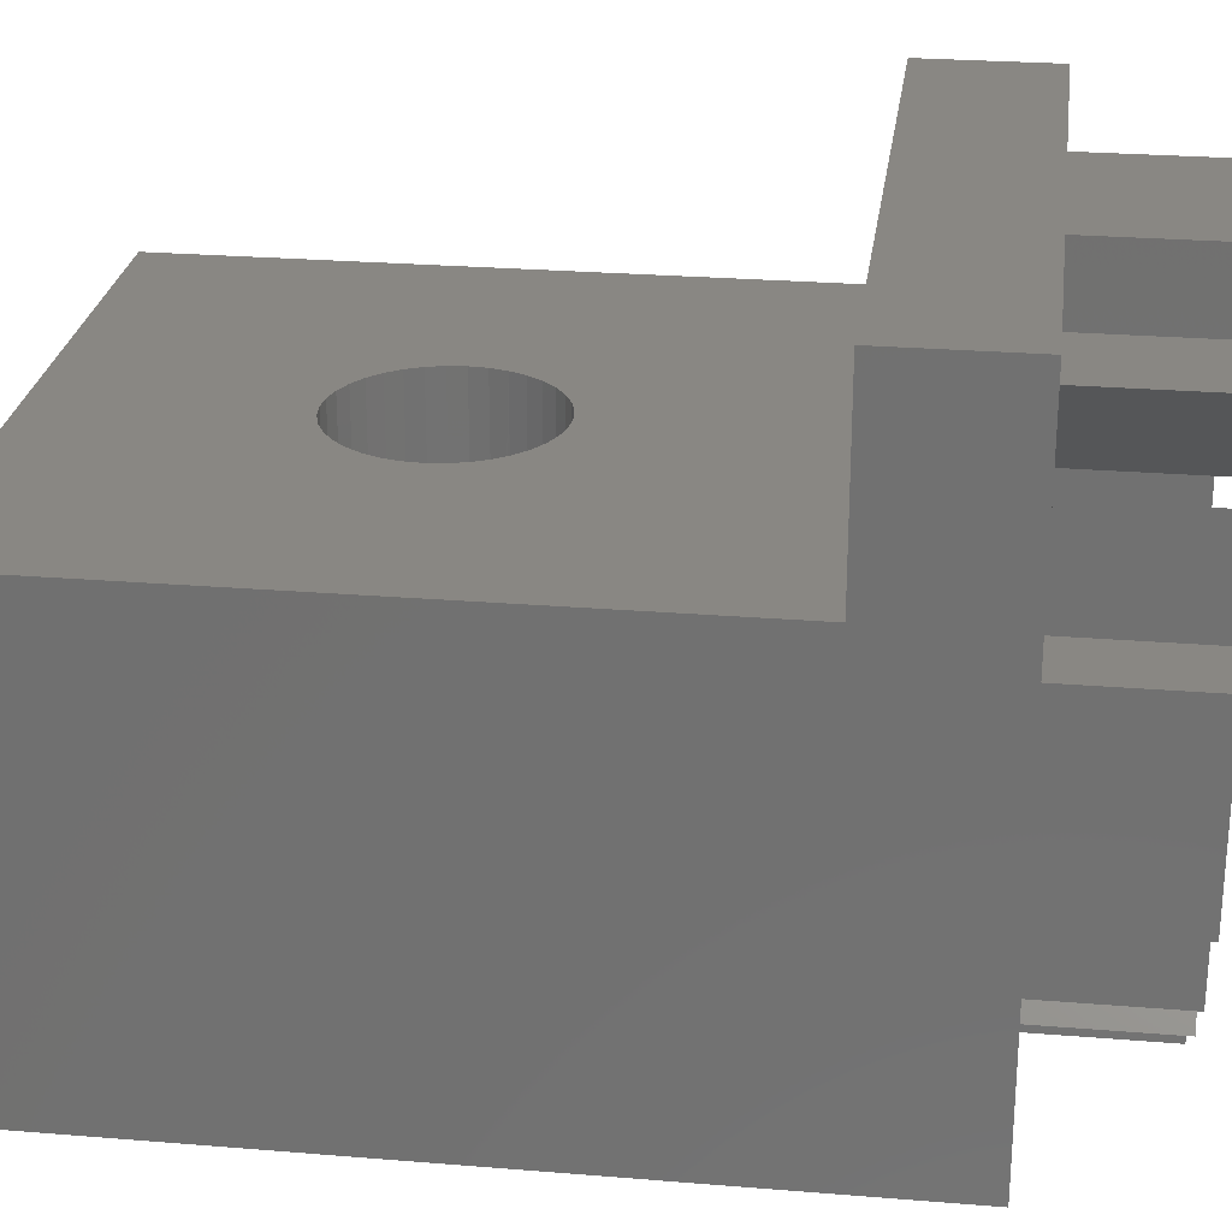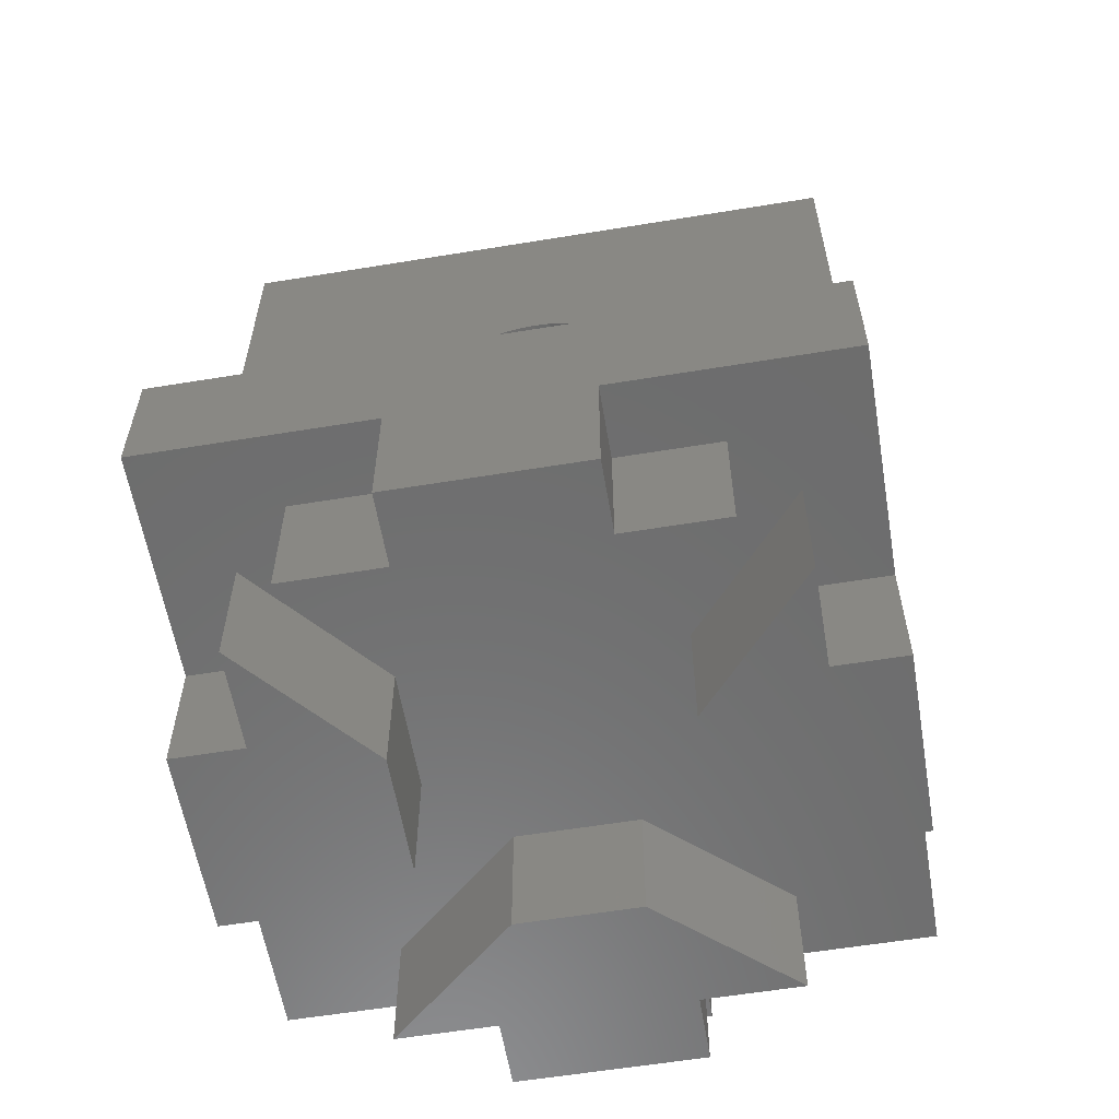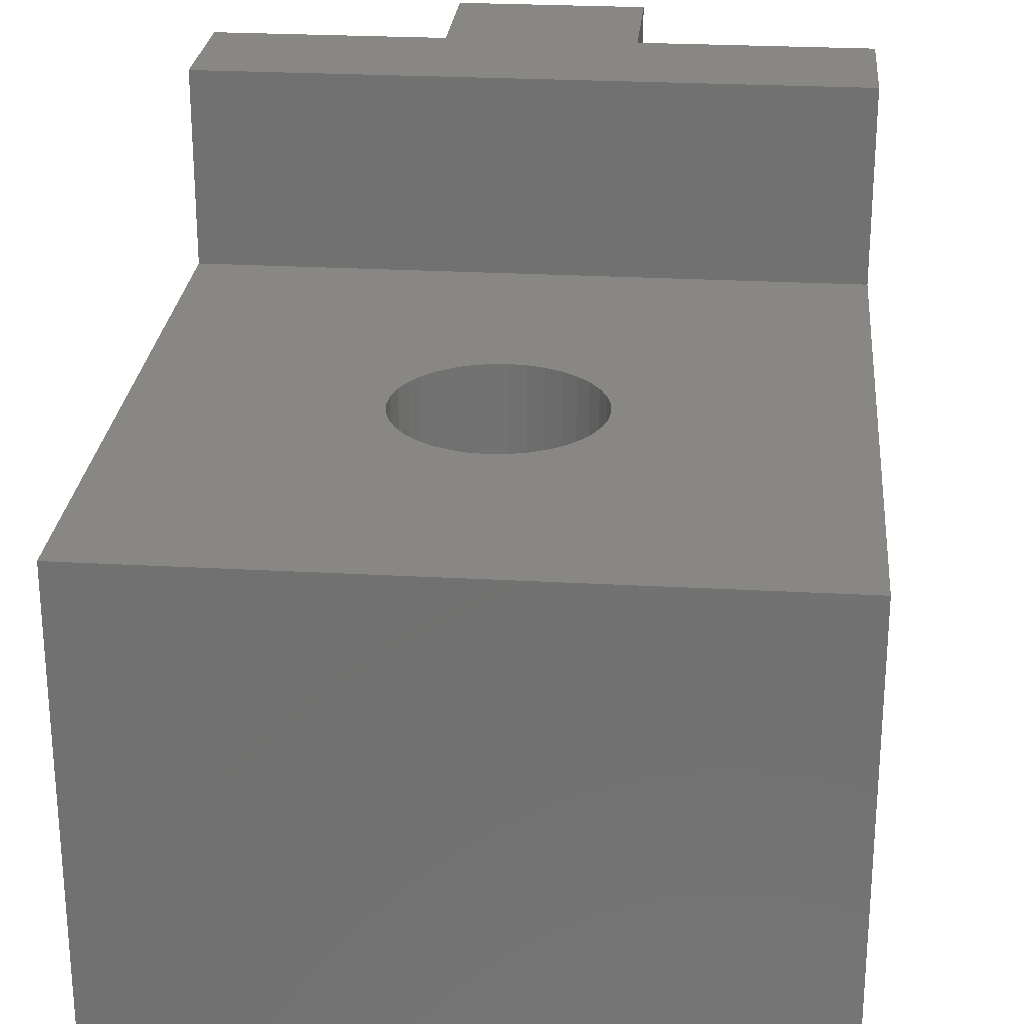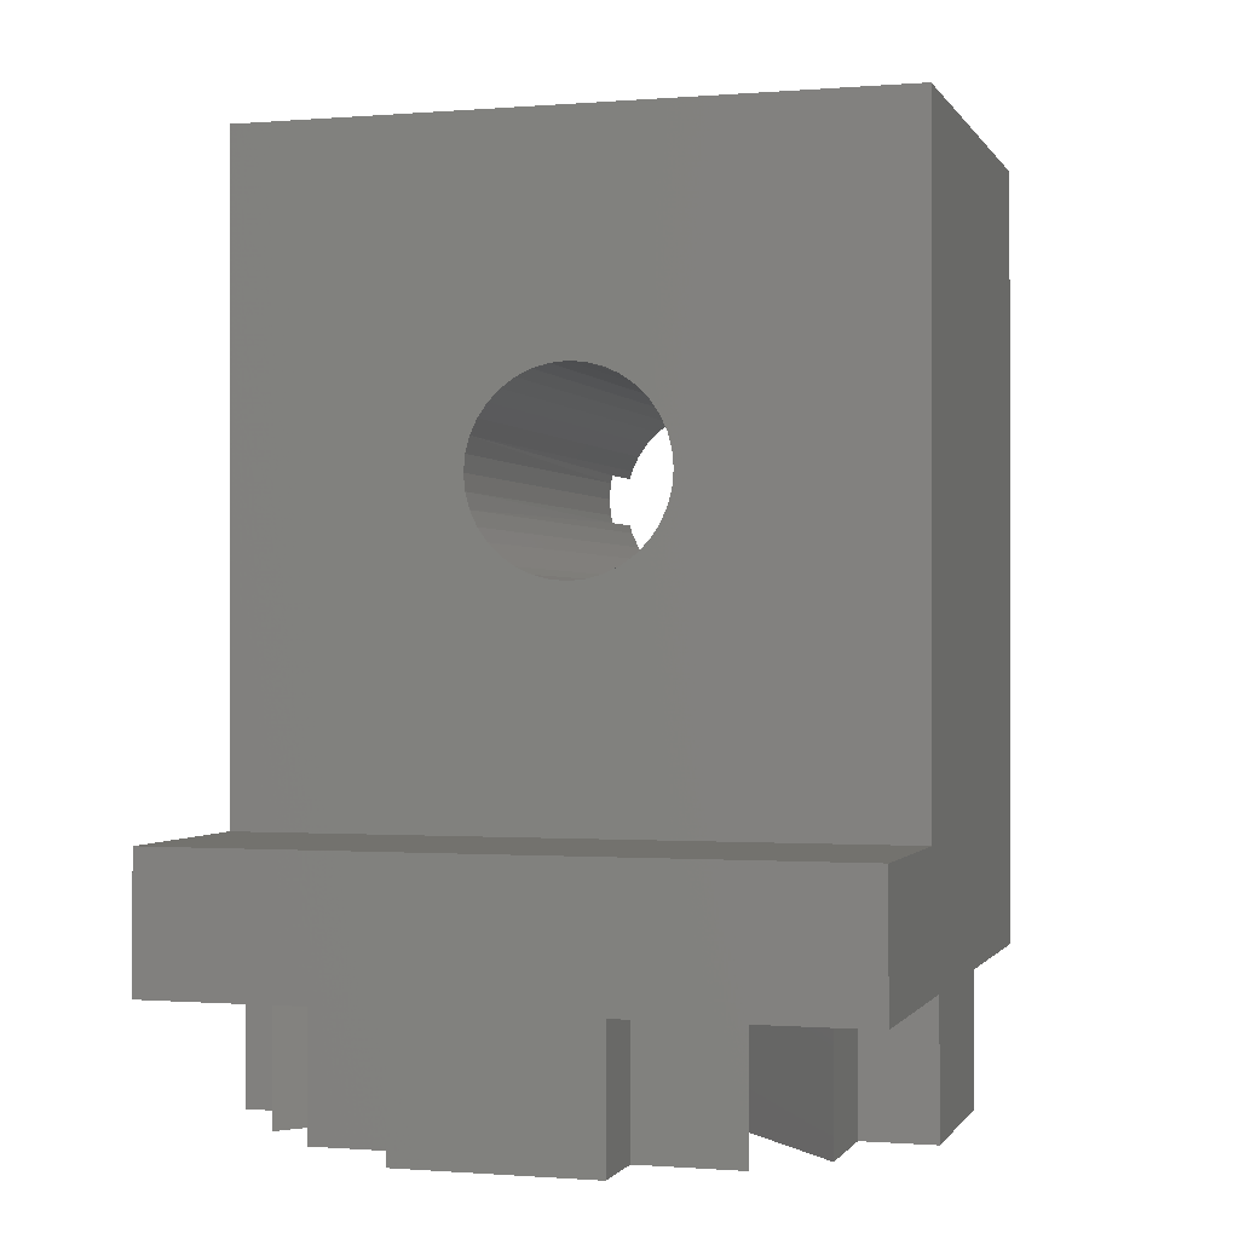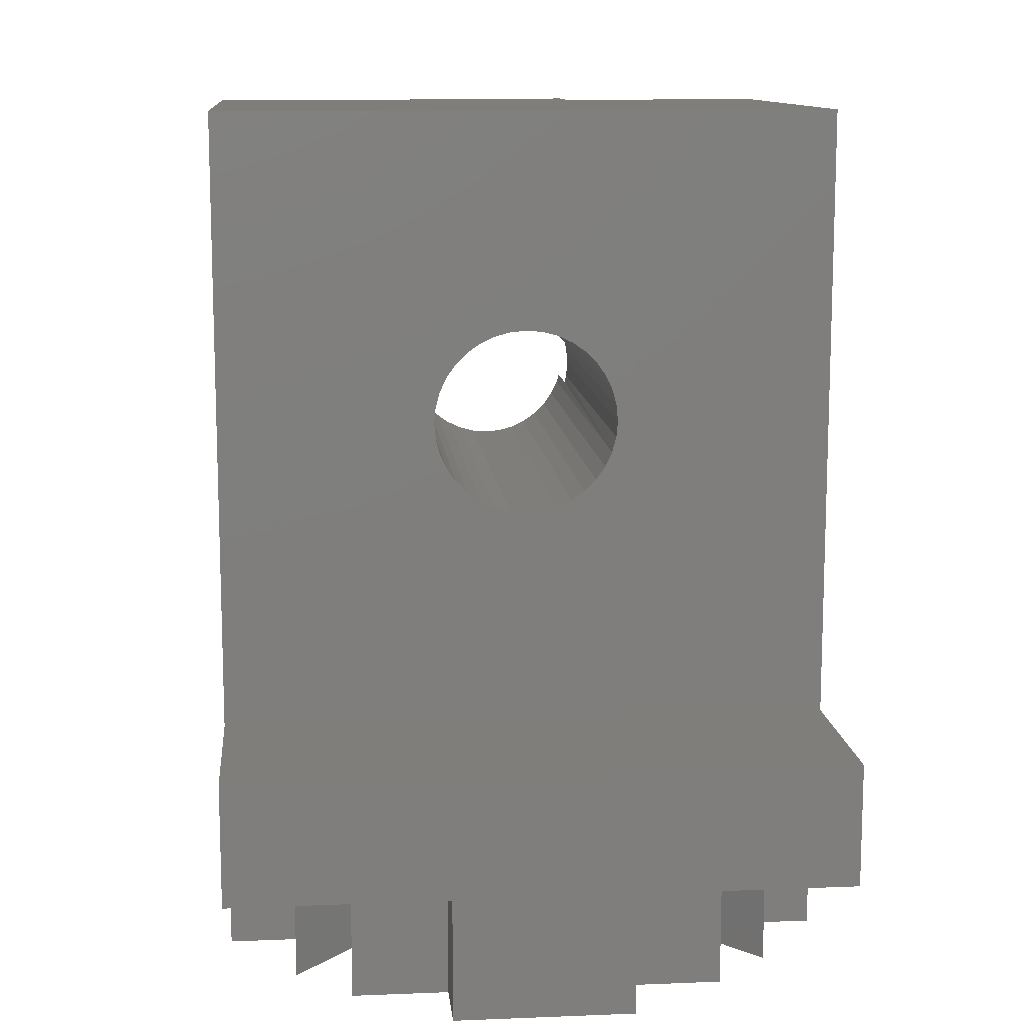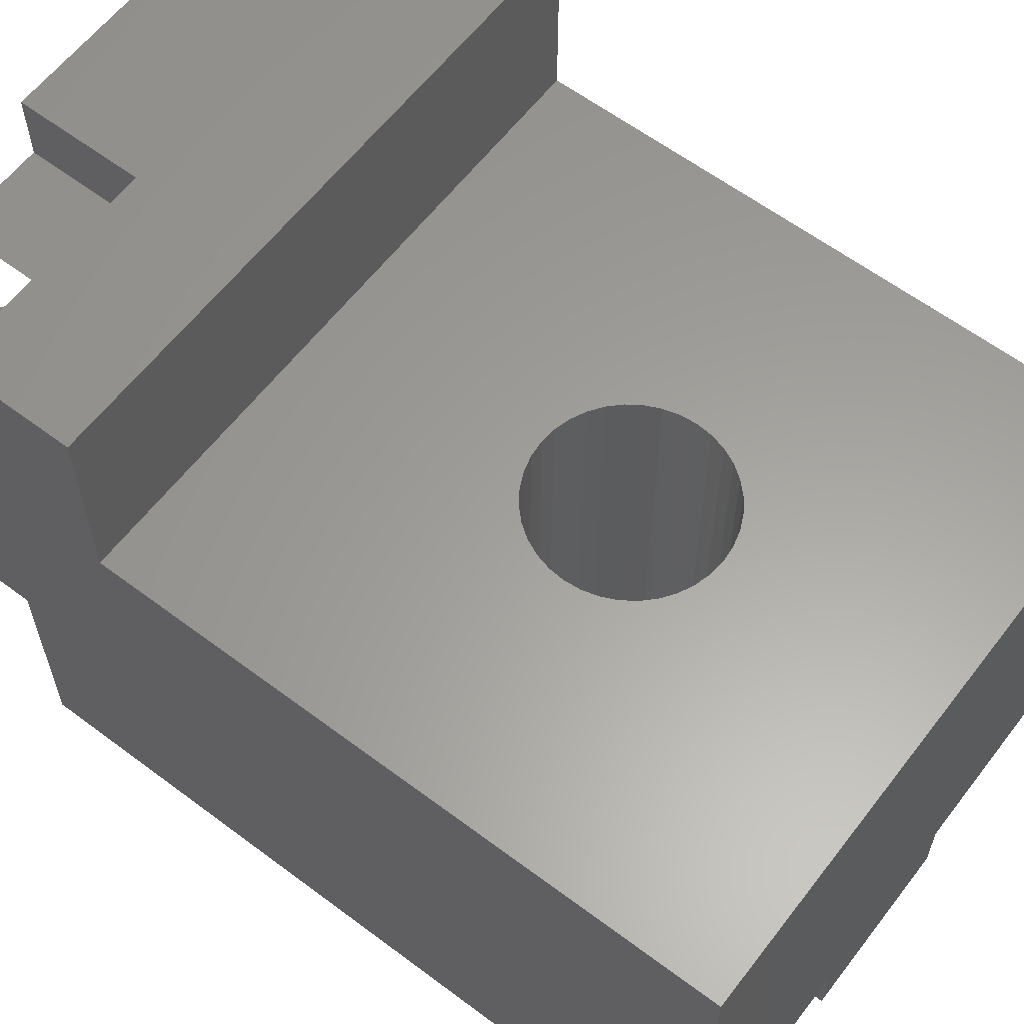
<metadata>
{"format":"stl","ext":"stl","renderer":"f3d","projection":"perspective","resolution":1024,"background":"white","views":[{"elev":25.7,"azim":97.5,"up":"+Y"},{"elev":-59.0,"azim":-170.4,"up":"+Z"},{"elev":25.7,"azim":5.1,"up":"+Y"},{"elev":-0.6,"azim":-163.5,"up":"+Z"},{"elev":11.7,"azim":174.6,"up":"+Z"},{"elev":61.0,"azim":-52.6,"up":"+Y"}]}
</metadata>
<code>
# stl→obj: 162 verts, 324 faces
v 3.55 1 8.616
v 3.55 1 2
v 3.55 0 8.616
v 3.55 0 2
v 6.45 1 9.384
v 6.45 1 14
v 6.45 0 9.384
v 6.45 0 14
v 4.74 0 7.523
v 4.487 0 7.59
v 4.25 0 7.701
v 4.036 0 7.851
v 3.851 0 8.036
v 6.149 0 8.036
v 5.964 0 7.851
v 6.45 0 2
v 5.75 0 7.701
v 6.45 0 8.616
v 6.41 0 8.487
v 6.299 0 8.25
v 5.513 0 7.59
v 5.26 0 7.523
v 5 0 7.5
v 3.701 0 8.25
v 3.59 0 8.487
v 3.5 1 9
v 0 1 14
v 3.523 1 8.74
v 0 1 2
v 3.523 1 9.26
v 3.55 1 9.384
v 3.55 1 14
v 6.45 1 8.616
v 6.45 1 2
v 10 1 2
v 10 1 14
v 6.477 1 9.26
v 6.5 1 9
v 6.477 1 8.74
v 3.55 1 0
v 6.45 1 0
v 0 8 14
v 10 8 14
v 3.55 0 14
v 1.1 9 2
v 1.1 7.45 2
v 0 7.45 2
v 0 4.55 2
v 1.1 4.55 2
v 1.1 3 2
v 8 9.9 2
v 6.45 9.9 2
v 6.45 11 2
v 3.55 11 2
v 3.55 9.9 2
v 0 11 2
v 2 9.9 2
v 8.9 3 2
v 8.9 4.55 2
v 10 4.55 2
v 10 7.45 2
v 8.9 7.45 2
v 10 11 2
v 8.9 9 2
v 2 2.1 2
v 3.55 2.1 2
v 6.45 2.1 2
v 8 2.1 2
v 7.1 6.95 2
v 7.1 5.05 2
v 4.05 3.9 2
v 5.95 8.1 2
v 4.05 8.1 2
v 2.9 6.95 2
v 2.9 5.05 2
v 5.95 3.9 2
v 10 11 4
v 10 8 4
v 10 7.45 0
v 10 4.55 0
v 0 11 4
v 3.55 11 0
v 6.45 11 0
v 0 8 4
v 0 4.55 0
v 0 7.45 0
v 8.9 4.55 0
v 8.9 3 0
v 7.1 5.05 0
v 7.1 6.95 0
v 8.9 9 0
v 8.9 7.45 0
v 6.45 9.9 0
v 8 9.9 0
v 5.95 8.1 0
v 4.05 8.1 0
v 2 9.9 0
v 3.55 9.9 0
v 1.1 7.45 0
v 1.1 9 0
v 2.9 6.95 0
v 2.9 5.05 0
v 1.1 3 0
v 1.1 4.55 0
v 3.55 2.1 0
v 2 2.1 0
v 4.05 3.9 0
v 5.95 3.9 0
v 8 2.1 0
v 6.45 2.1 0
v 4.74 8 10.48
v 4.487 8 10.41
v 4.25 8 10.3
v 5.26 8 10.48
v 5 8 10.5
v 5.964 8 10.15
v 5.75 8 10.3
v 5.513 8 10.41
v 4.487 8 7.59
v 4.25 8 7.701
v 4.036 8 7.851
v 4.036 8 10.15
v 3.851 8 9.964
v 3.701 8 9.75
v 3.523 8 8.74
v 3.59 8 8.487
v 3.59 8 9.513
v 3.523 8 9.26
v 3.5 8 9
v 3.701 8 8.25
v 3.851 8 8.036
v 4.74 8 7.523
v 5 8 7.5
v 5.26 8 7.523
v 5.513 8 7.59
v 5.75 8 7.701
v 5.964 8 7.851
v 6.149 8 8.036
v 6.477 8 8.74
v 6.299 8 8.25
v 6.41 8 8.487
v 6.5 8 9
v 6.477 8 9.26
v 6.41 8 9.513
v 6.299 8 9.75
v 6.149 8 9.964
v 3.55 0 9.384
v 3.851 0 9.964
v 4.036 0 10.15
v 4.25 0 10.3
v 4.487 0 10.41
v 3.59 0 9.513
v 3.701 0 9.75
v 4.74 0 10.48
v 5 0 10.5
v 5.26 0 10.48
v 5.513 0 10.41
v 5.75 0 10.3
v 5.964 0 10.15
v 6.149 0 9.964
v 6.299 0 9.75
v 6.41 0 9.513
f 1 2 3
f 3 2 4
f 5 6 7
f 7 6 8
f 9 10 4
f 10 11 4
f 4 11 12
f 4 12 13
f 14 15 16
f 16 15 17
f 18 19 16
f 16 19 20
f 16 20 14
f 17 21 16
f 16 21 22
f 16 22 4
f 4 22 23
f 4 23 9
f 13 24 4
f 4 24 25
f 4 25 3
f 26 27 28
f 28 27 29
f 28 29 1
f 1 29 2
f 26 30 27
f 27 30 31
f 27 31 32
f 33 34 35
f 36 6 5
f 5 37 36
f 36 37 38
f 36 38 35
f 35 38 39
f 35 39 33
f 40 41 2
f 2 41 34
f 42 27 43
f 43 27 32
f 36 43 6
f 6 43 32
f 6 32 8
f 8 32 44
f 45 46 47
f 48 49 29
f 29 49 50
f 51 52 53
f 54 55 56
f 56 55 57
f 58 59 60
f 61 62 63
f 63 62 64
f 65 66 2
f 34 67 35
f 35 67 68
f 69 70 71
f 53 63 51
f 51 63 64
f 51 64 72
f 72 64 69
f 72 69 73
f 73 69 71
f 47 56 45
f 45 56 57
f 45 57 74
f 74 57 73
f 74 73 75
f 75 73 71
f 75 71 50
f 50 71 65
f 50 65 29
f 29 65 2
f 60 35 58
f 58 35 68
f 58 68 70
f 70 68 76
f 70 76 71
f 63 77 61
f 61 77 78
f 36 35 60
f 79 61 80
f 80 61 78
f 80 78 60
f 60 78 43
f 60 43 36
f 81 77 53
f 53 77 63
f 56 81 54
f 54 81 53
f 54 53 82
f 82 53 83
f 27 42 84
f 81 56 84
f 84 56 47
f 29 27 48
f 48 27 84
f 48 84 85
f 85 84 47
f 85 47 86
f 87 80 59
f 59 80 60
f 88 87 58
f 58 87 59
f 89 88 70
f 70 88 58
f 90 89 69
f 69 89 70
f 91 90 64
f 64 90 69
f 92 91 62
f 62 91 64
f 79 92 61
f 61 92 62
f 87 88 89
f 90 91 92
f 79 80 92
f 92 80 87
f 92 87 90
f 90 87 89
f 93 83 52
f 52 83 53
f 94 93 51
f 51 93 52
f 95 94 72
f 72 94 51
f 96 95 73
f 73 95 72
f 97 96 57
f 57 96 73
f 98 97 55
f 55 97 57
f 82 98 54
f 54 98 55
f 93 94 95
f 96 97 98
f 82 83 98
f 98 83 93
f 98 93 96
f 96 93 95
f 99 86 46
f 46 86 47
f 100 99 45
f 45 99 46
f 101 100 74
f 74 100 45
f 102 101 75
f 75 101 74
f 103 102 50
f 50 102 75
f 104 103 49
f 49 103 50
f 85 104 48
f 48 104 49
f 99 100 101
f 102 103 104
f 85 86 104
f 104 86 99
f 104 99 102
f 102 99 101
f 105 40 66
f 66 40 2
f 106 105 65
f 65 105 66
f 107 106 71
f 71 106 65
f 108 107 76
f 76 107 71
f 109 108 68
f 68 108 76
f 110 109 67
f 67 109 68
f 41 110 34
f 34 110 67
f 105 106 107
f 108 109 110
f 41 40 110
f 110 40 105
f 110 105 108
f 108 105 107
f 84 78 81
f 81 78 77
f 111 112 42
f 42 112 113
f 43 114 42
f 42 114 115
f 42 115 111
f 116 117 43
f 43 117 118
f 43 118 114
f 119 84 120
f 120 84 121
f 113 122 42
f 42 122 123
f 42 123 124
f 125 126 84
f 124 127 42
f 42 127 128
f 42 128 84
f 84 128 129
f 84 129 125
f 126 130 84
f 84 130 131
f 84 131 121
f 119 132 84
f 84 132 133
f 84 133 78
f 78 133 134
f 78 134 135
f 135 136 78
f 78 136 137
f 78 137 138
f 43 78 139
f 138 140 78
f 78 140 141
f 78 141 139
f 139 142 43
f 43 142 143
f 43 143 144
f 144 145 43
f 43 145 146
f 43 146 116
f 147 44 31
f 31 44 32
f 16 4 34
f 34 4 2
f 18 16 33
f 33 16 34
f 148 149 44
f 44 149 150
f 44 150 151
f 147 152 44
f 44 152 153
f 44 153 148
f 151 154 44
f 44 154 155
f 44 155 8
f 8 155 156
f 8 156 157
f 157 158 8
f 8 158 159
f 8 159 160
f 160 161 8
f 8 161 162
f 8 162 7
f 5 7 162
f 1 3 25
f 127 31 128
f 128 31 30
f 128 30 129
f 129 30 26
f 129 26 125
f 125 26 28
f 125 28 126
f 141 33 139
f 139 33 39
f 139 39 142
f 142 39 38
f 142 38 143
f 143 38 37
f 143 37 144
f 18 33 19
f 19 33 141
f 19 141 20
f 20 141 140
f 20 140 14
f 14 140 138
f 14 138 15
f 15 138 137
f 15 137 17
f 17 137 136
f 17 136 21
f 21 136 135
f 21 135 22
f 22 135 134
f 22 134 23
f 23 134 133
f 23 133 9
f 9 133 132
f 9 132 10
f 10 132 119
f 10 119 11
f 11 119 120
f 11 120 12
f 12 120 121
f 12 121 13
f 13 121 131
f 13 131 24
f 24 131 130
f 24 130 25
f 25 130 126
f 25 126 1
f 1 126 28
f 147 31 152
f 152 31 127
f 152 127 153
f 153 127 124
f 153 124 148
f 148 124 123
f 148 123 149
f 149 123 122
f 149 122 150
f 150 122 113
f 150 113 151
f 151 113 112
f 151 112 154
f 154 112 111
f 154 111 155
f 155 111 115
f 155 115 156
f 156 115 114
f 156 114 157
f 157 114 118
f 157 118 158
f 158 118 117
f 158 117 159
f 159 117 116
f 159 116 160
f 160 116 146
f 160 146 161
f 161 146 145
f 161 145 162
f 162 145 144
f 162 144 5
f 5 144 37

</code>
